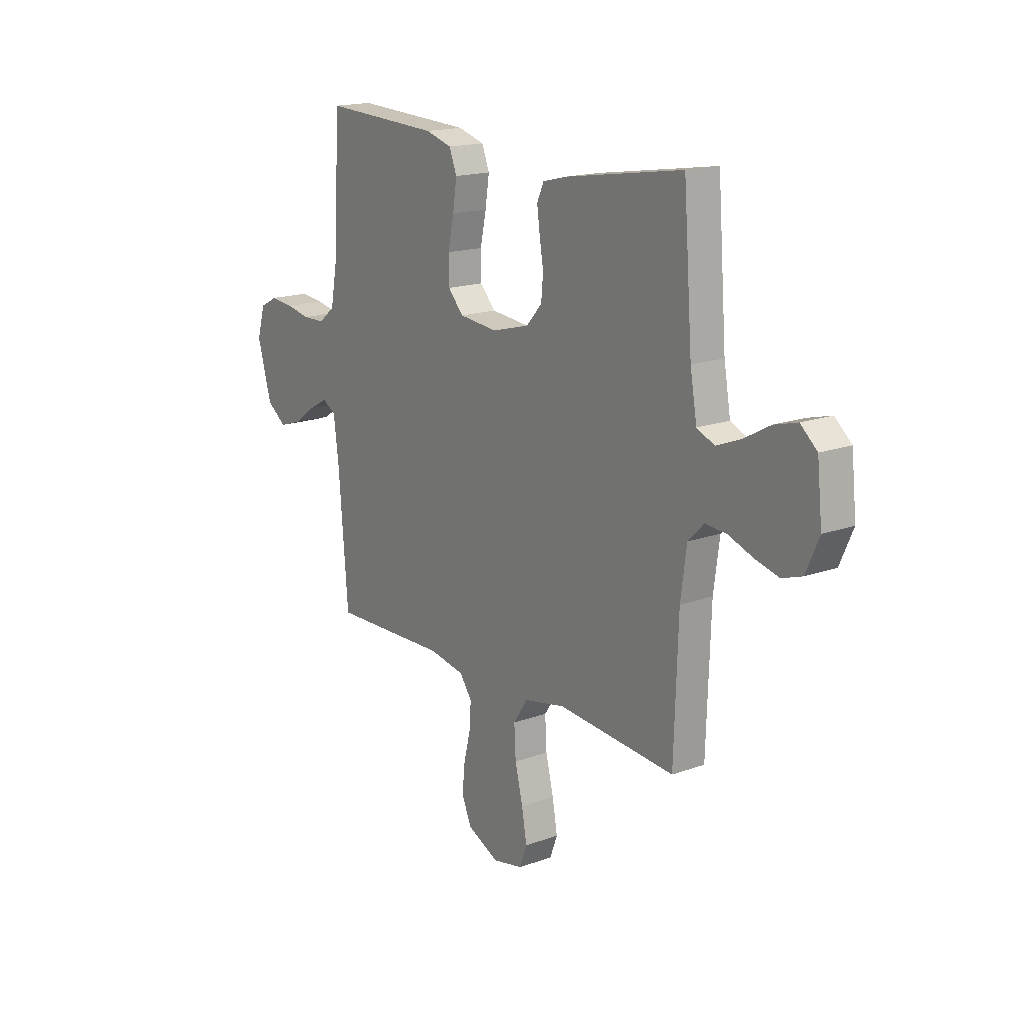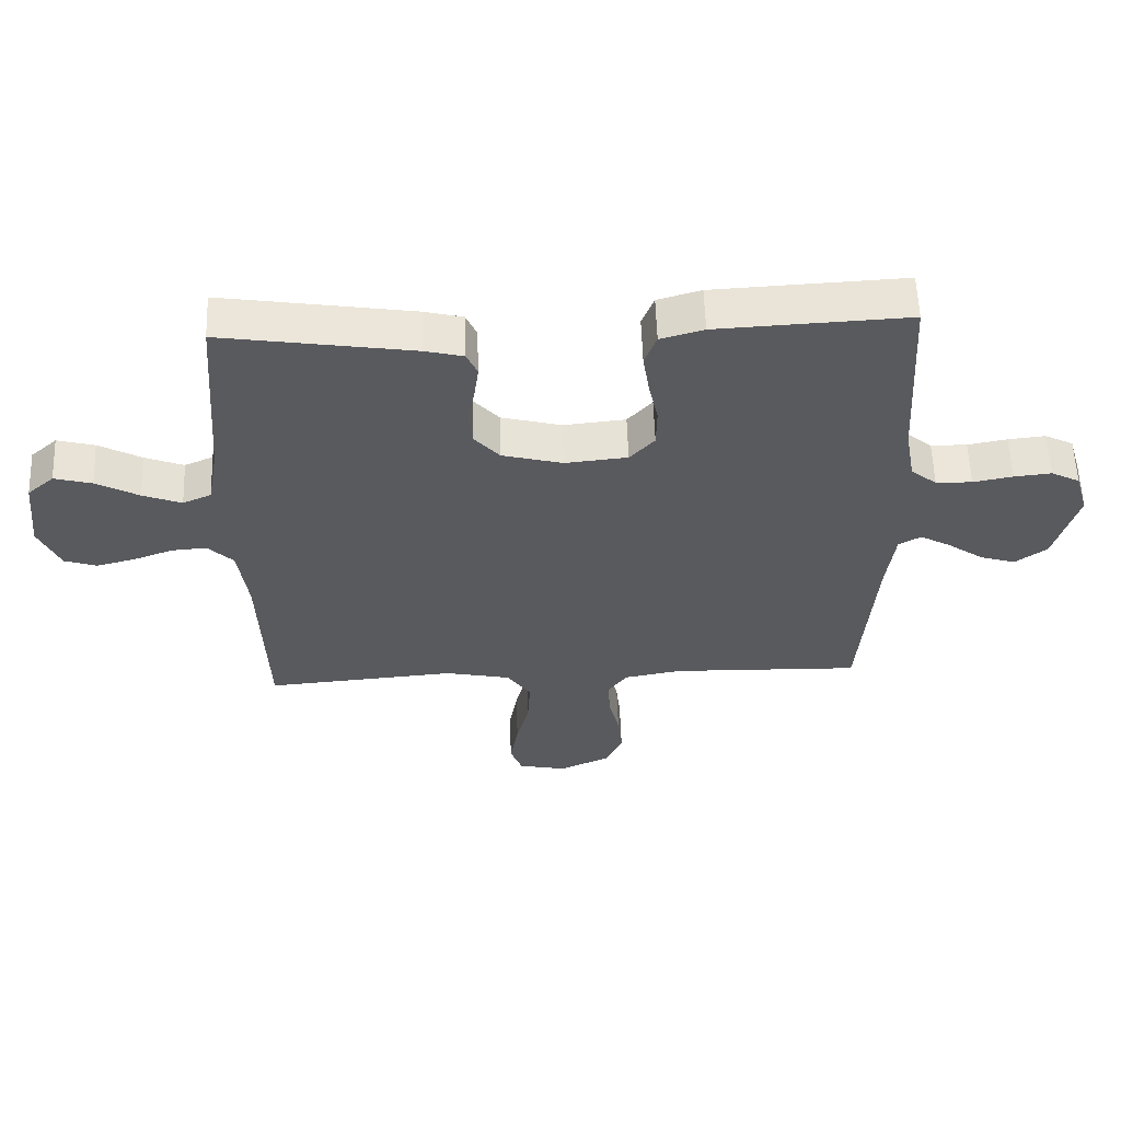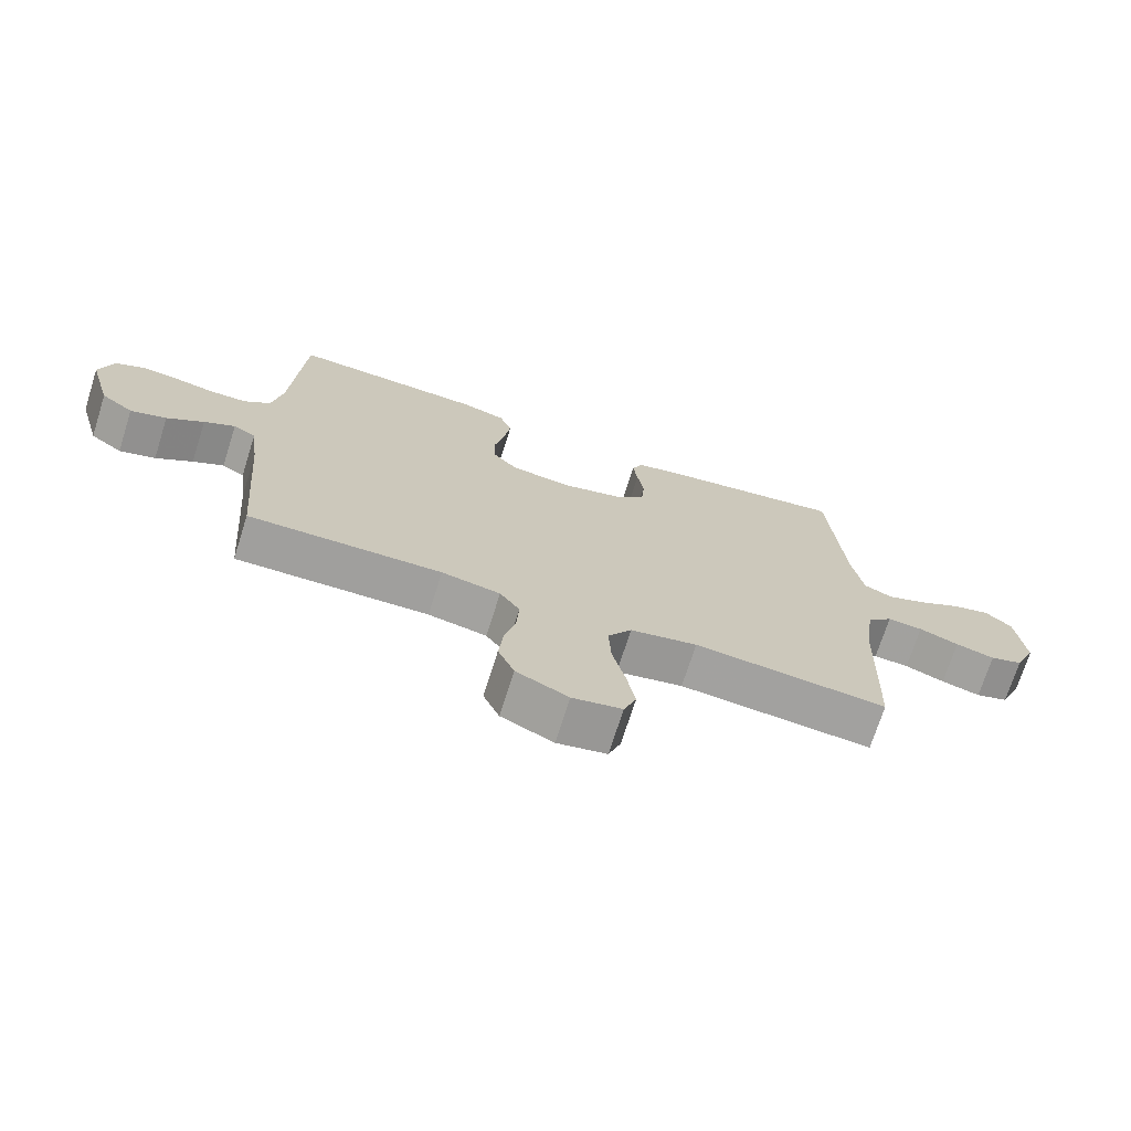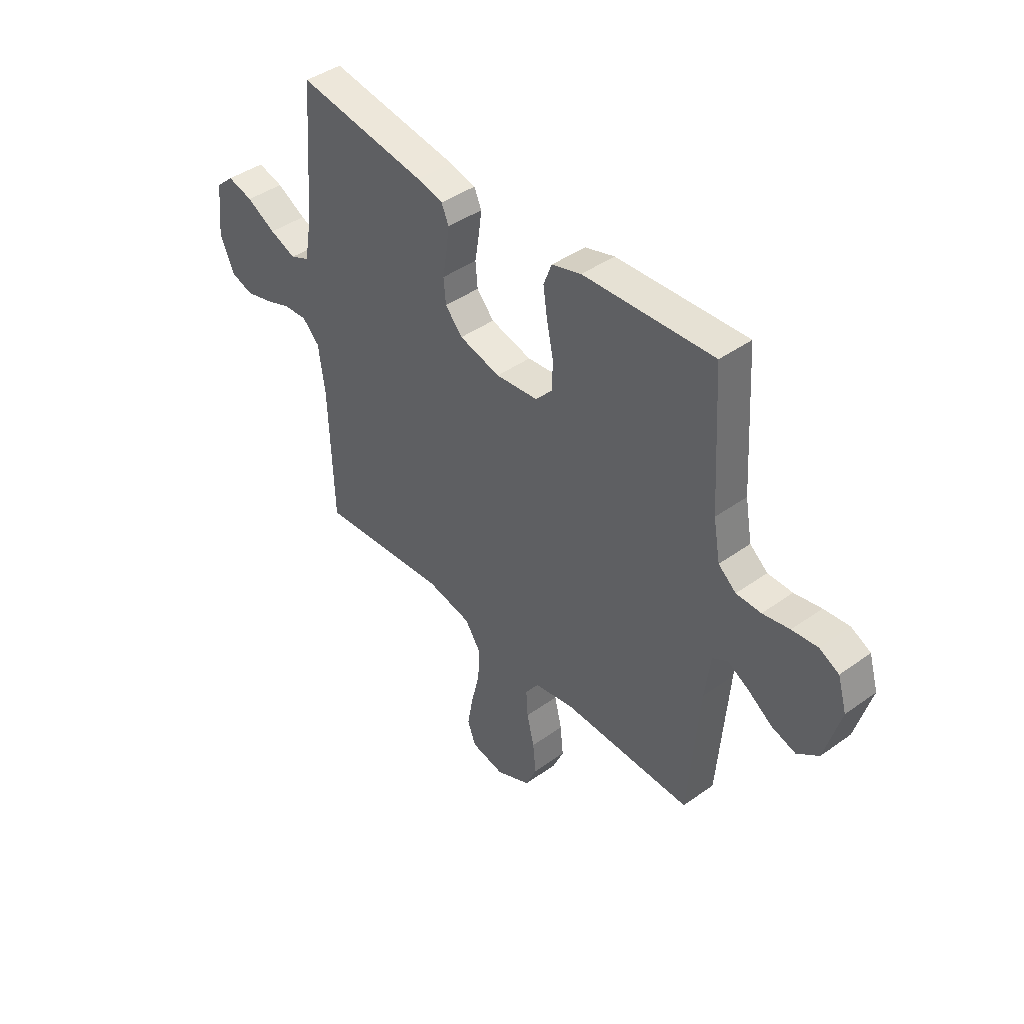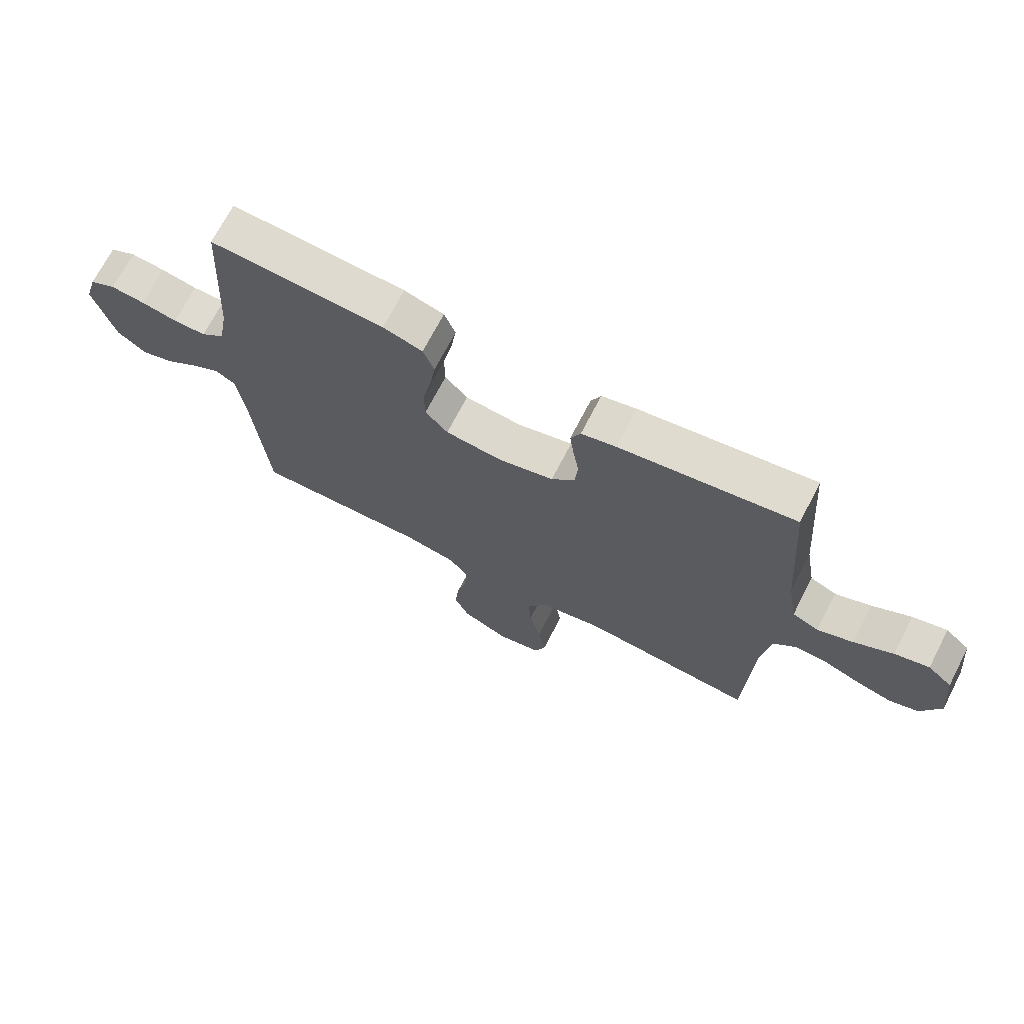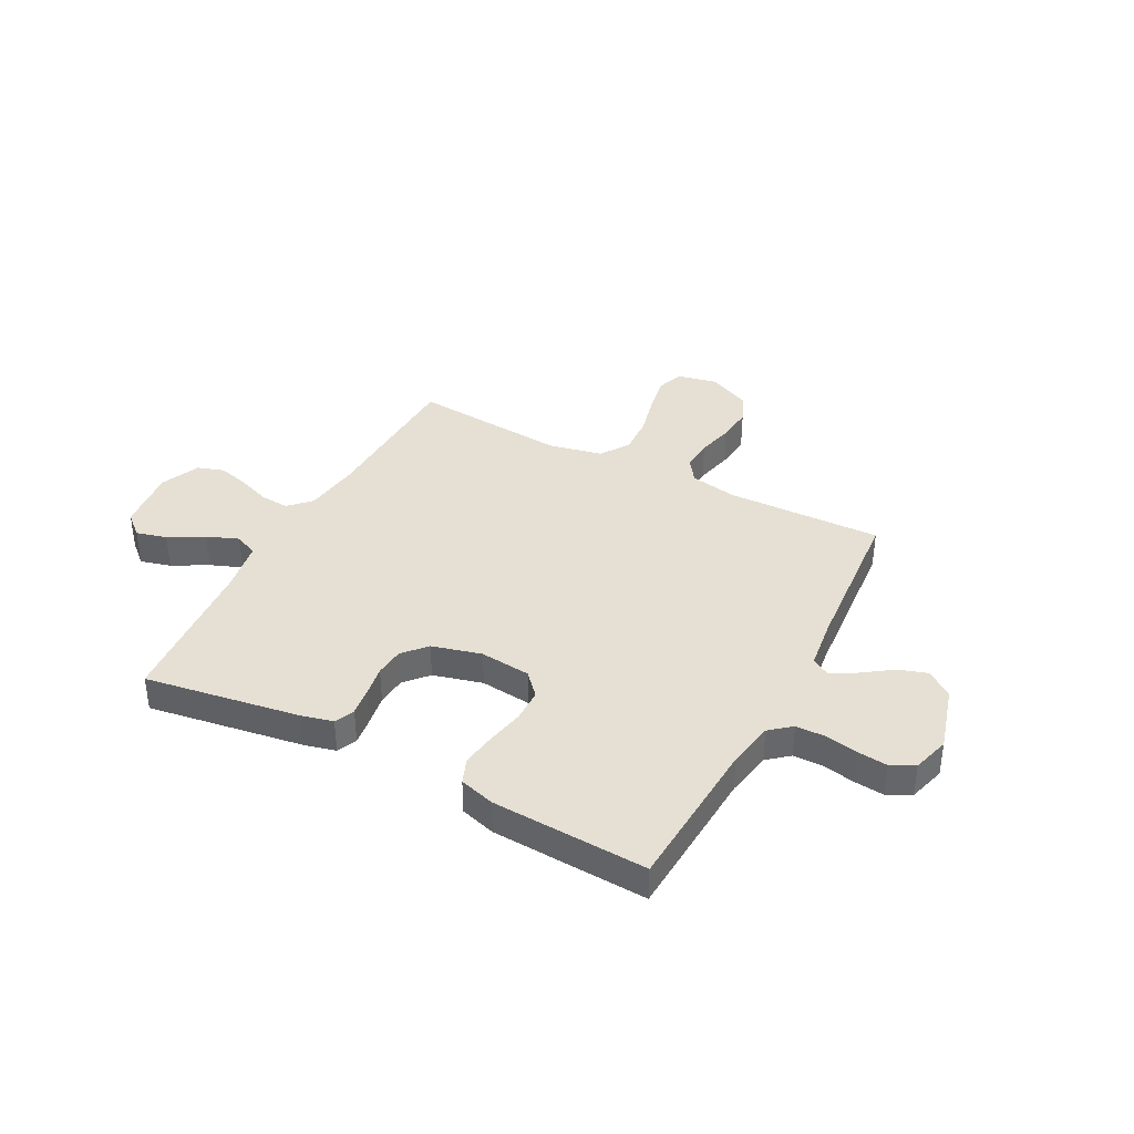
<metadata>
{"format":"obj","ext":"obj","renderer":"f3d","projection":"perspective","resolution":1024,"background":"white","views":[{"elev":16.9,"azim":-126.2,"up":"+Z"},{"elev":58.1,"azim":-2.0,"up":"+Z"},{"elev":-71.6,"azim":162.4,"up":"+Z"},{"elev":42.5,"azim":49.4,"up":"+Z"},{"elev":70.2,"azim":-152.7,"up":"+Z"},{"elev":38.2,"azim":27.7,"up":"+Y"}]}
</metadata>
<code>
v 0.5 0.07 -0.5
v 0.2 0.07 -0.492
v 0.109 0.07 -0.509
v 0.078 0.07 -0.553
v 0.082 0.07 -0.614
v 0.099 0.07 -0.684
v 0.106 0.07 -0.753
v 0.081 0.07 -0.81
v 0 0.07 -0.848
v -0.077 0.07 -0.832
v -0.096 0.07 -0.781
v -0.083 0.07 -0.708
v -0.063 0.07 -0.627
v -0.059 0.07 -0.552
v -0.096 0.07 -0.497
v -0.2 0.07 -0.475
v -0.5 0.07 -0.5
v -0.51 0.07 -0.2
v -0.525 0.07 -0.089
v -0.565 0.07 -0.049
v -0.62 0.07 -0.053
v -0.682 0.07 -0.076
v -0.743 0.07 -0.092
v -0.794 0.07 -0.075
v -0.827 0.07 0
v -0.814 0.07 0.122
v -0.772 0.07 0.159
v -0.713 0.07 0.143
v -0.646 0.07 0.106
v -0.585 0.07 0.082
v -0.54 0.07 0.102
v -0.523 0.07 0.2
v -0.5 0.07 0.5
v -0.2 0.07 0.453
v -0.14 0.07 0.438
v -0.123 0.07 0.4
v -0.13 0.07 0.347
v -0.14 0.07 0.287
v -0.135 0.07 0.231
v -0.095 0.07 0.186
v 0 0.07 0.161
v 0.098 0.07 0.171
v 0.137 0.07 0.214
v 0.138 0.07 0.278
v 0.123 0.07 0.349
v 0.113 0.07 0.416
v 0.132 0.07 0.465
v 0.2 0.07 0.485
v 0.5 0.07 0.5
v 0.518 0.07 0.2
v 0.534 0.07 0.111
v 0.575 0.07 0.077
v 0.632 0.07 0.076
v 0.694 0.07 0.088
v 0.753 0.07 0.094
v 0.798 0.07 0.071
v 0.819 0.07 0
v 0.783 0.07 -0.127
v 0.733 0.07 -0.164
v 0.677 0.07 -0.146
v 0.62 0.07 -0.106
v 0.572 0.07 -0.079
v 0.537 0.07 -0.099
v 0.524 0.07 -0.2
v 0.5 0 -0.5
v 0.2 0 -0.492
v 0.109 0 -0.509
v 0.078 0 -0.553
v 0.082 0 -0.614
v 0.099 0 -0.684
v 0.106 0 -0.753
v 0.081 0 -0.81
v 0 0 -0.848
v -0.077 0 -0.832
v -0.096 0 -0.781
v -0.083 0 -0.708
v -0.063 0 -0.627
v -0.059 0 -0.552
v -0.096 0 -0.497
v -0.2 0 -0.475
v -0.5 0 -0.5
v -0.51 0 -0.2
v -0.525 0 -0.089
v -0.565 0 -0.049
v -0.62 0 -0.053
v -0.682 0 -0.076
v -0.743 0 -0.092
v -0.794 0 -0.075
v -0.827 0 0
v -0.814 0 0.122
v -0.772 0 0.159
v -0.713 0 0.143
v -0.646 0 0.106
v -0.585 0 0.082
v -0.54 0 0.102
v -0.523 0 0.2
v -0.5 0 0.5
v -0.2 0 0.453
v -0.14 0 0.438
v -0.123 0 0.4
v -0.13 0 0.347
v -0.14 0 0.287
v -0.135 0 0.231
v -0.095 0 0.186
v 0 0 0.161
v 0.098 0 0.171
v 0.137 0 0.214
v 0.138 0 0.278
v 0.123 0 0.349
v 0.113 0 0.416
v 0.132 0 0.465
v 0.2 0 0.485
v 0.5 0 0.5
v 0.518 0 0.2
v 0.534 0 0.111
v 0.575 0 0.077
v 0.632 0 0.076
v 0.694 0 0.088
v 0.753 0 0.094
v 0.798 0 0.071
v 0.819 0 0
v 0.783 0 -0.127
v 0.733 0 -0.164
v 0.677 0 -0.146
v 0.62 0 -0.106
v 0.572 0 -0.079
v 0.537 0 -0.099
v 0.524 0 -0.2
f 58 59 60 61
f 58 61 62
f 57 58 62
f 56 57 62
f 53 54 55 56
f 52 53 56 62
f 51 52 62 63
f 47 48 49 50
f 44 45 46 47
f 44 47 50 51
f 35 36 37 38
f 33 34 35 38
f 32 33 38 39
f 31 32 39 40
f 26 27 28 29
f 26 29 30
f 25 26 30
f 24 25 30
f 21 22 23 24
f 21 24 30 31
f 16 17 18
f 15 16 18 19
f 10 11 12 13
f 8 9 10 13
f 8 13 14
f 5 6 7 8
f 4 5 8 14
f 3 4 14 15
f 64 1 2
f 43 44 51 63
f 42 43 63 64
f 41 42 64 2
f 20 21 31 40
f 19 20 40 41
f 15 19 41
f 2 3 15 41
f 125 124 123 122
f 126 125 122
f 126 122 121
f 126 121 120
f 120 119 118 117
f 126 120 117 116
f 127 126 116 115
f 114 113 112 111
f 111 110 109 108
f 115 114 111 108
f 102 101 100 99
f 102 99 98 97
f 103 102 97 96
f 104 103 96 95
f 93 92 91 90
f 94 93 90
f 94 90 89
f 94 89 88
f 88 87 86 85
f 95 94 88 85
f 82 81 80
f 83 82 80 79
f 77 76 75 74
f 77 74 73 72
f 78 77 72
f 72 71 70 69
f 78 72 69 68
f 79 78 68 67
f 66 65 128
f 127 115 108 107
f 128 127 107 106
f 66 128 106 105
f 104 95 85 84
f 105 104 84 83
f 105 83 79
f 105 79 67 66
f 1 65 66 2
f 2 66 67 3
f 3 67 68 4
f 4 68 69 5
f 5 69 70 6
f 6 70 71 7
f 7 71 72 8
f 8 72 73 9
f 9 73 74 10
f 10 74 75 11
f 11 75 76 12
f 12 76 77 13
f 13 77 78 14
f 14 78 79 15
f 15 79 80 16
f 16 80 81 17
f 17 81 82 18
f 18 82 83 19
f 19 83 84 20
f 20 84 85 21
f 21 85 86 22
f 22 86 87 23
f 23 87 88 24
f 24 88 89 25
f 25 89 90 26
f 26 90 91 27
f 27 91 92 28
f 28 92 93 29
f 29 93 94 30
f 30 94 95 31
f 31 95 96 32
f 32 96 97 33
f 33 97 98 34
f 34 98 99 35
f 35 99 100 36
f 36 100 101 37
f 37 101 102 38
f 38 102 103 39
f 39 103 104 40
f 40 104 105 41
f 41 105 106 42
f 42 106 107 43
f 43 107 108 44
f 44 108 109 45
f 45 109 110 46
f 46 110 111 47
f 47 111 112 48
f 48 112 113 49
f 49 113 114 50
f 50 114 115 51
f 51 115 116 52
f 52 116 117 53
f 53 117 118 54
f 54 118 119 55
f 55 119 120 56
f 56 120 121 57
f 57 121 122 58
f 58 122 123 59
f 59 123 124 60
f 60 124 125 61
f 61 125 126 62
f 62 126 127 63
f 63 127 128 64
f 64 128 65 1

</code>
